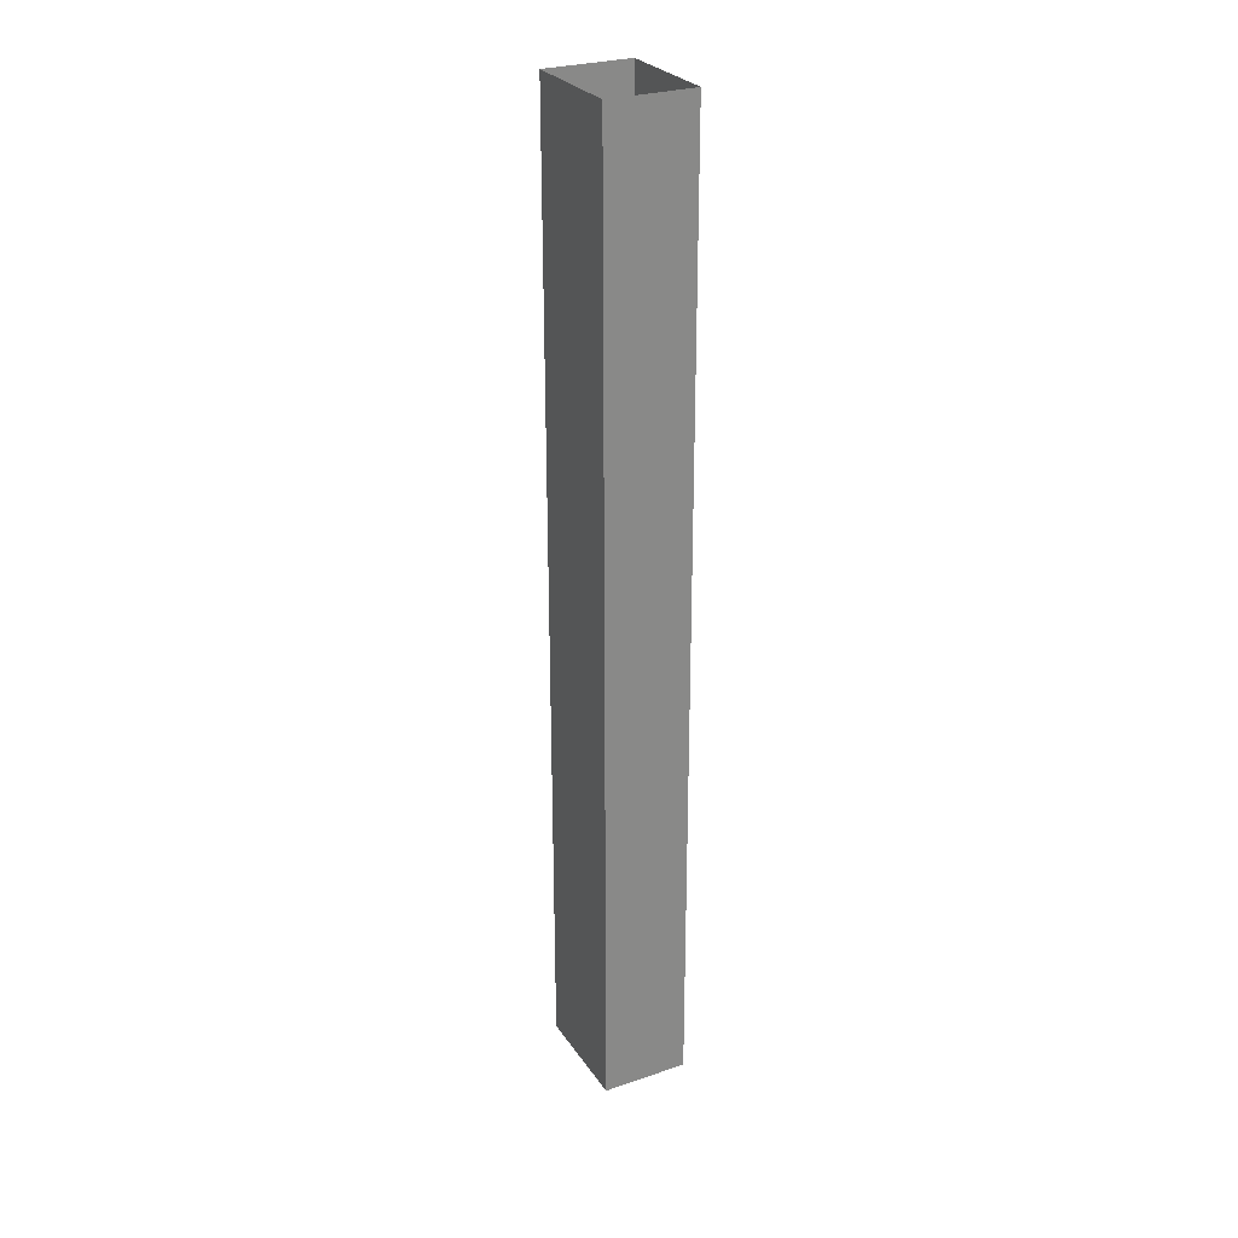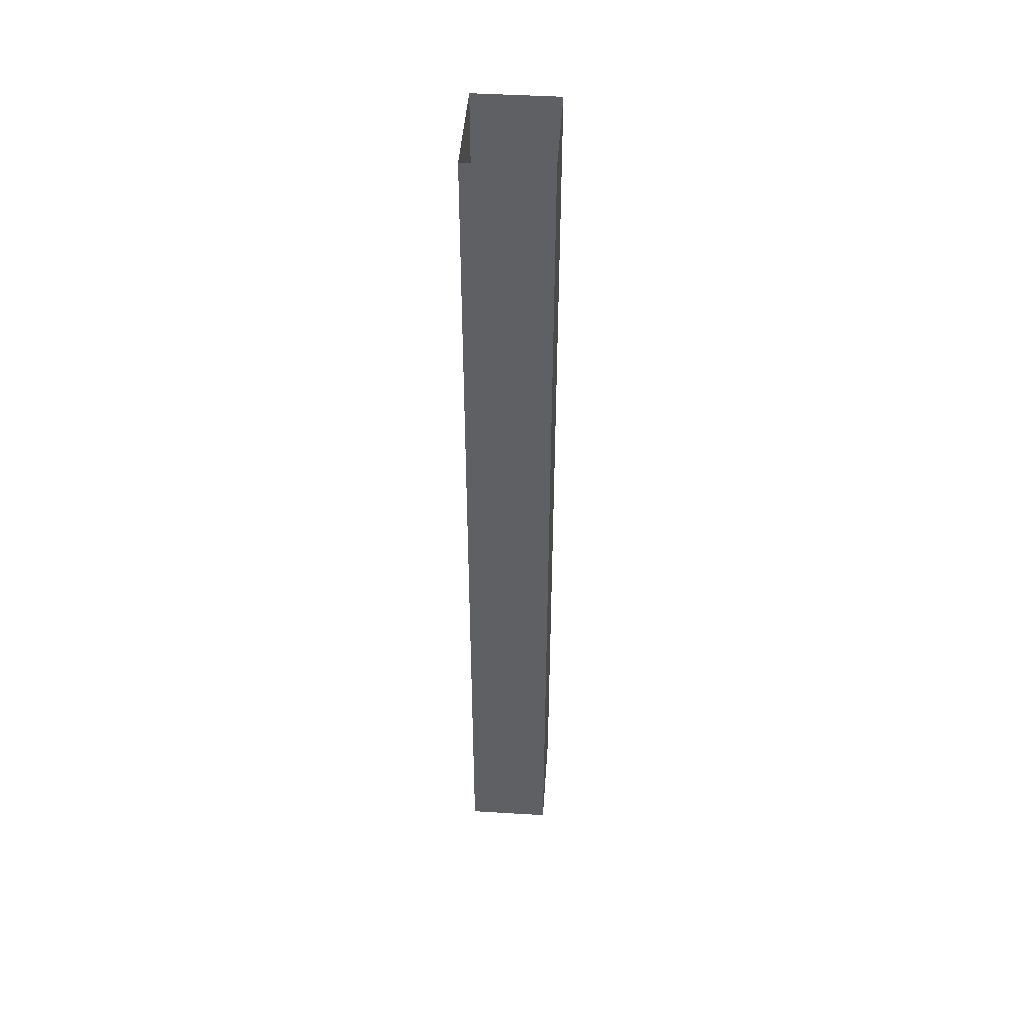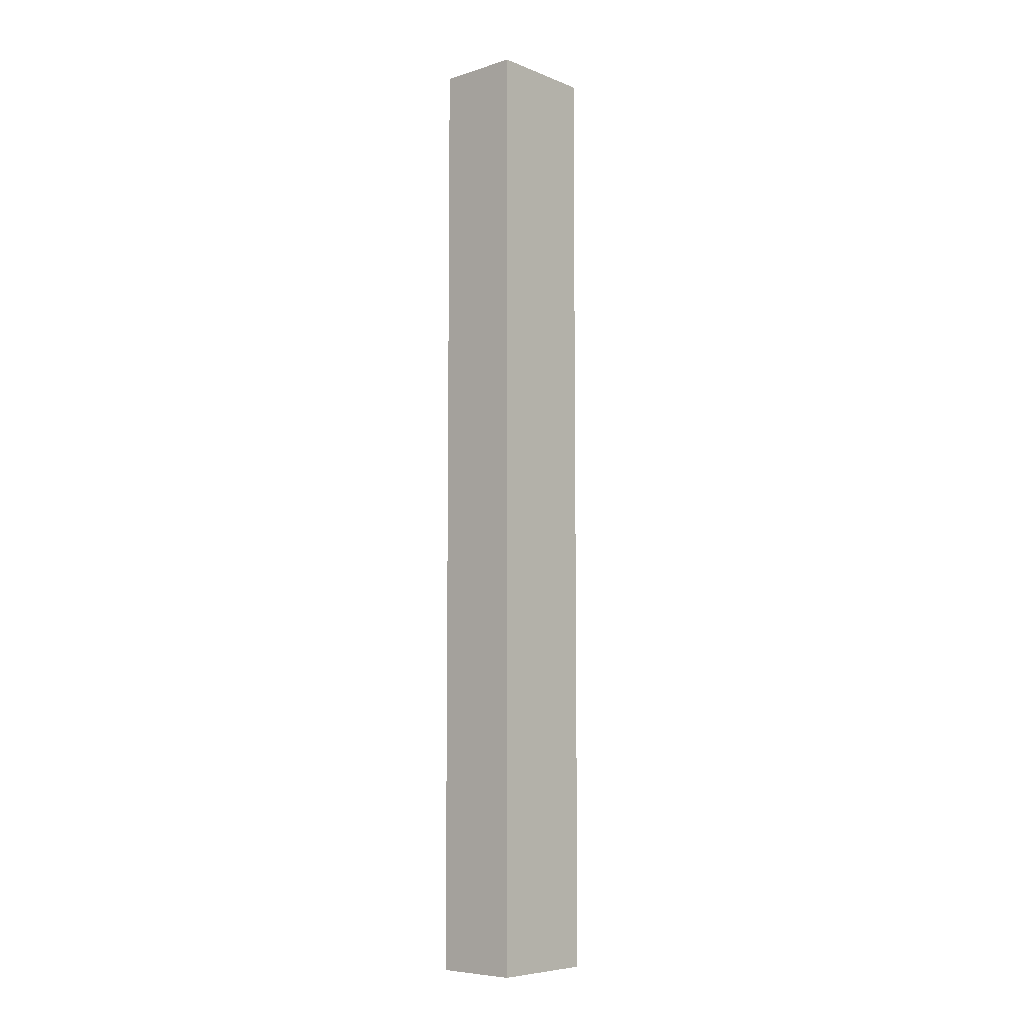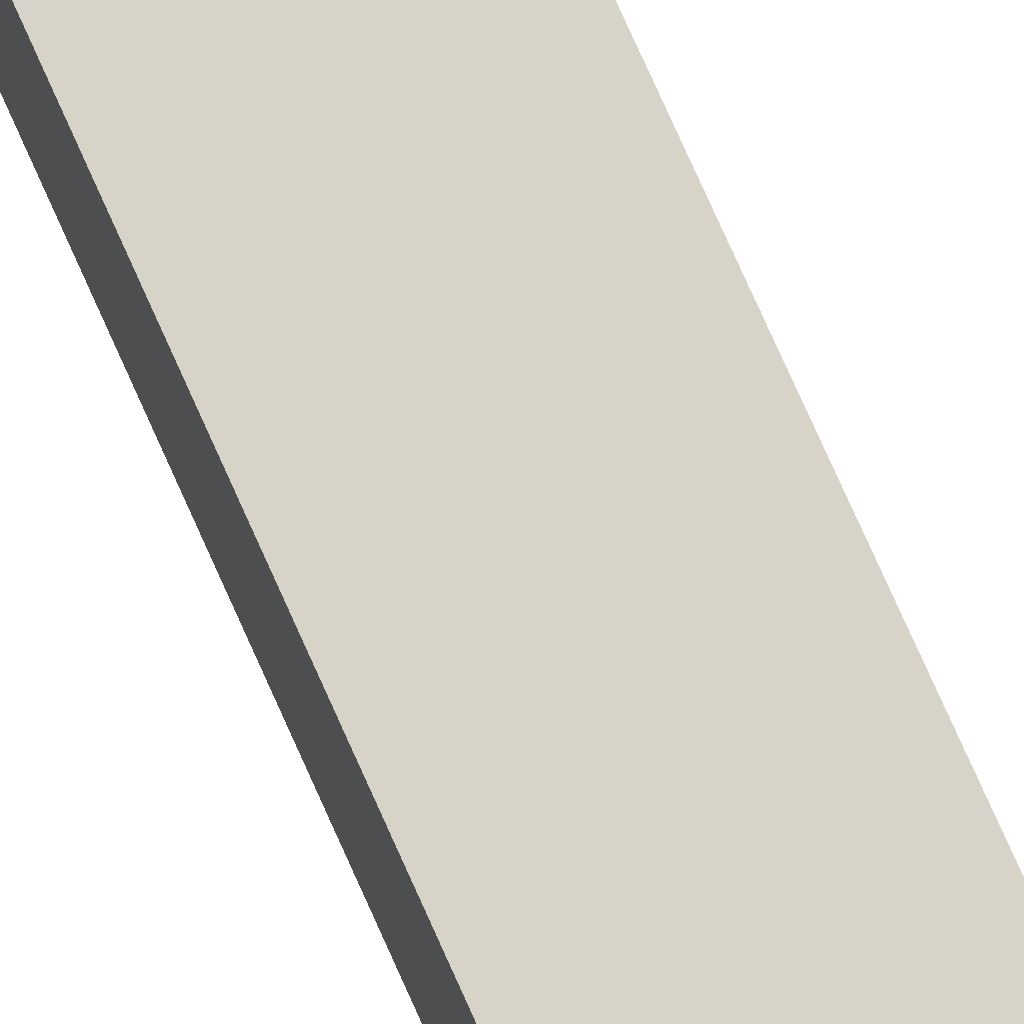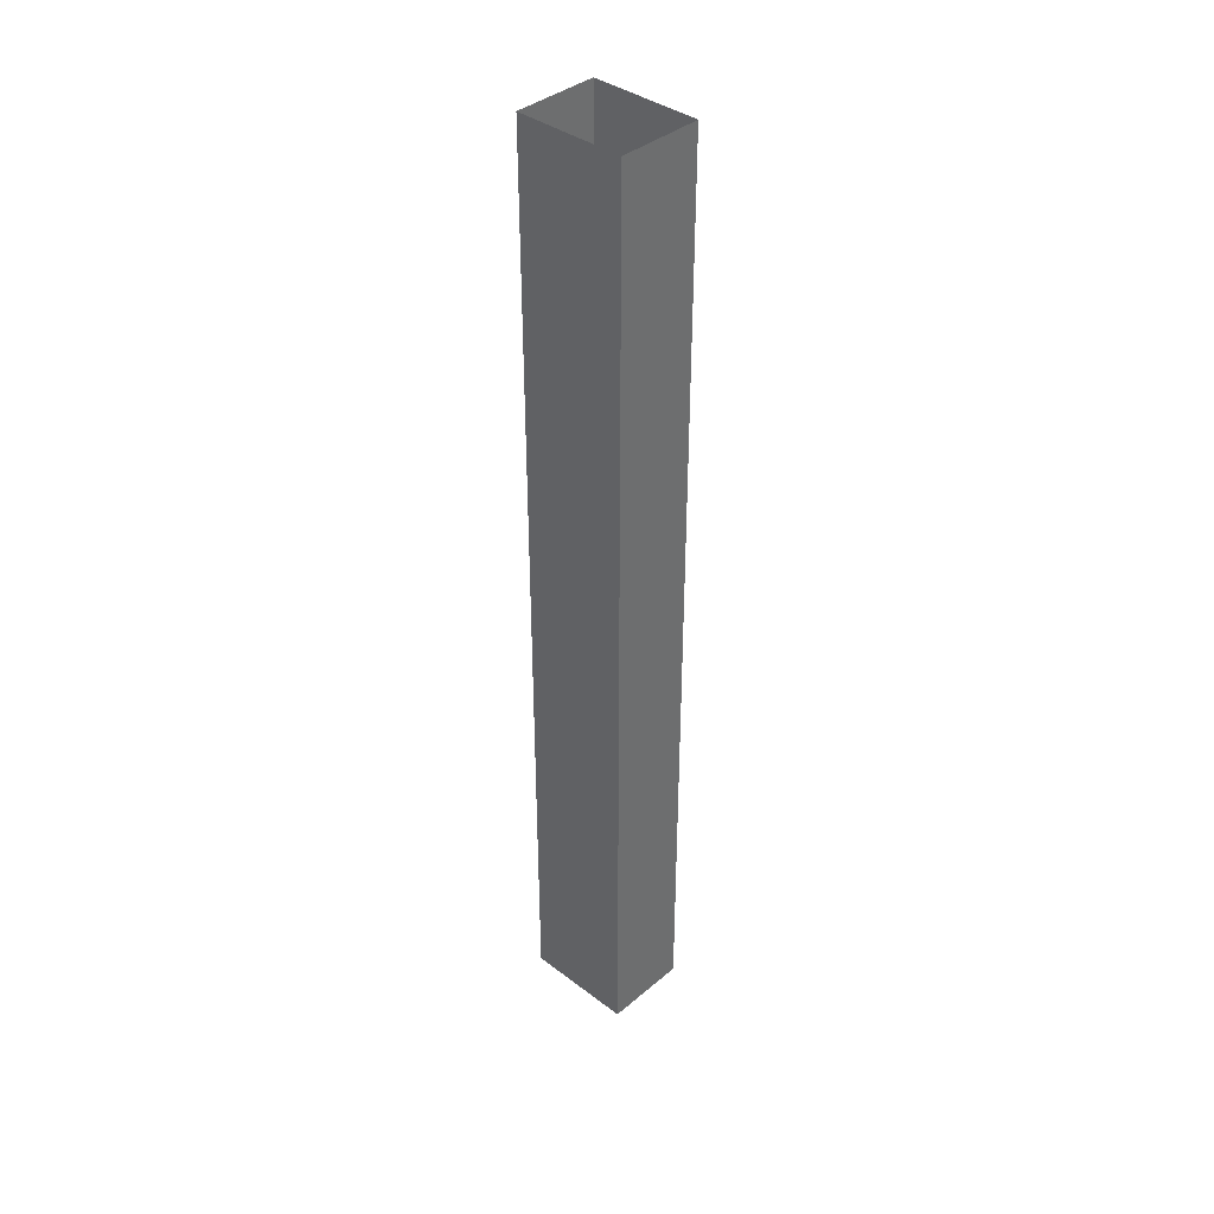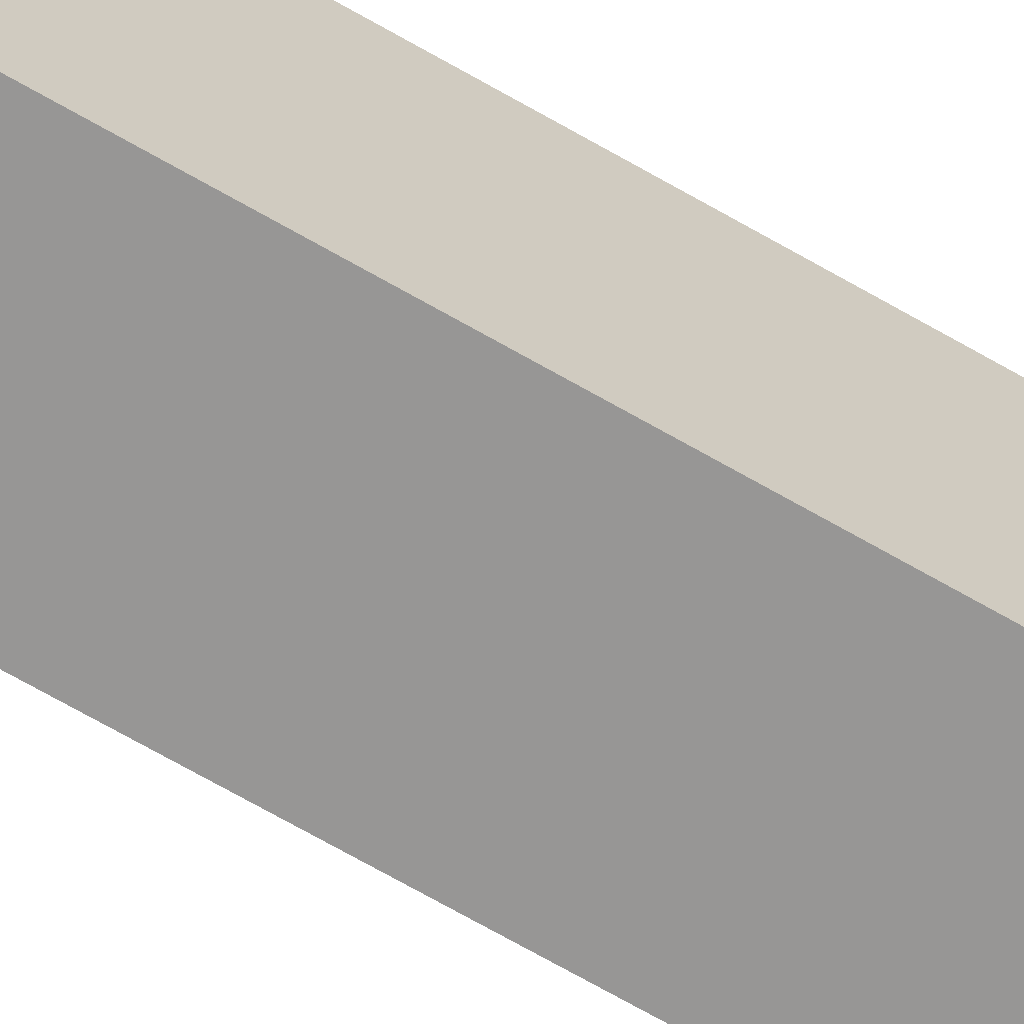
<metadata>
{"format":"obj","ext":"obj","renderer":"f3d","projection":"perspective","resolution":1024,"background":"white","views":[{"elev":27.7,"azim":-27.3,"up":"+Y"},{"elev":45.3,"azim":4.0,"up":"+Y"},{"elev":-7.0,"azim":41.9,"up":"+Y"},{"elev":77.1,"azim":155.9,"up":"+Z"},{"elev":38.5,"azim":-46.4,"up":"+Y"},{"elev":-67.8,"azim":-120.2,"up":"+Z"}]}
</metadata>
<code>
o Cube.004_Cube.003
v -0.16 0 0.208
v -0.16 3.6 0.208
v -0.16 0 -0.208
v -0.16 3.6 -0.208
v 0.16 0 0.208
v 0.16 3.6 0.208
v 0.16 0 -0.208
v 0.16 3.6 -0.208
f 2 4 3 1
f 4 8 7 3
f 8 6 5 7
f 6 2 1 5

</code>
